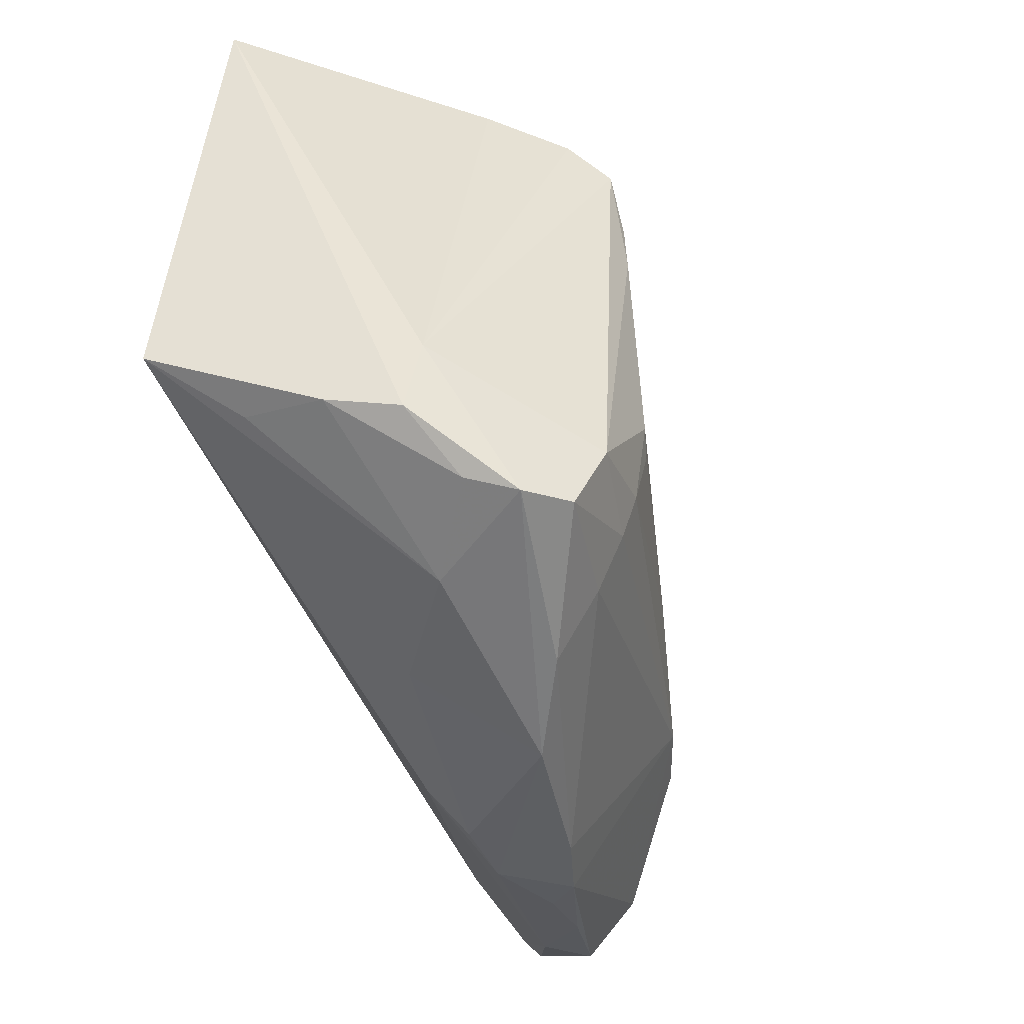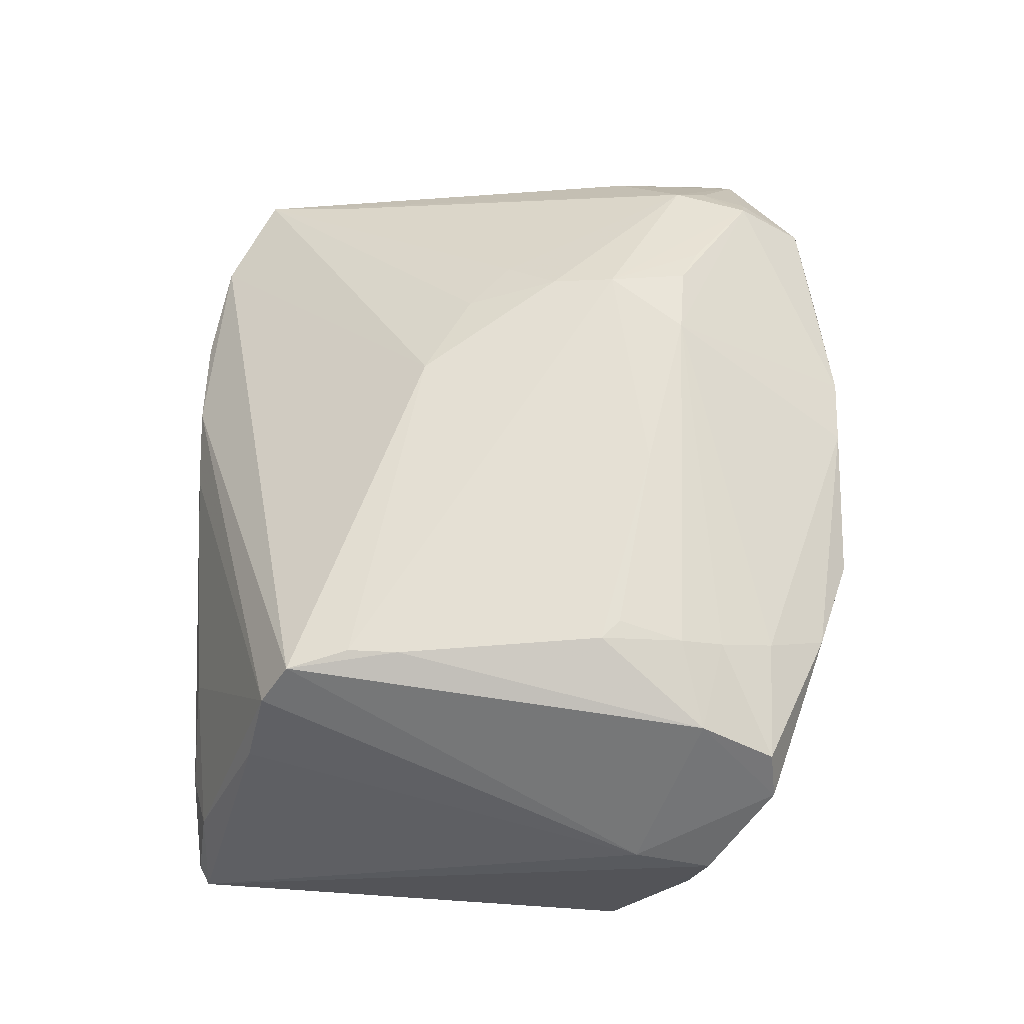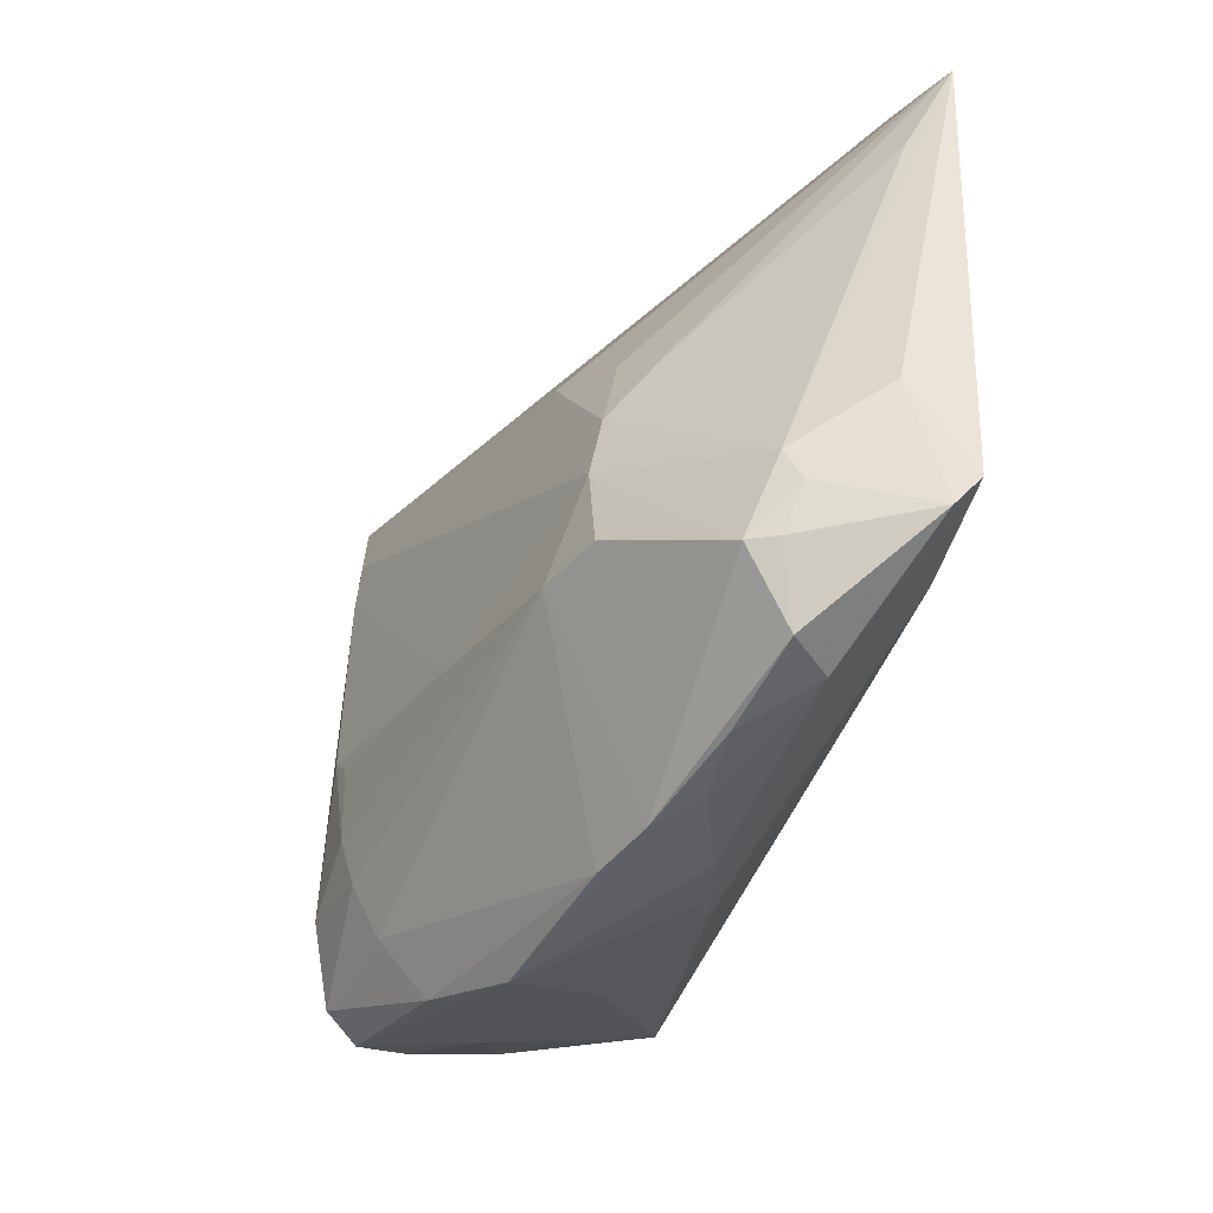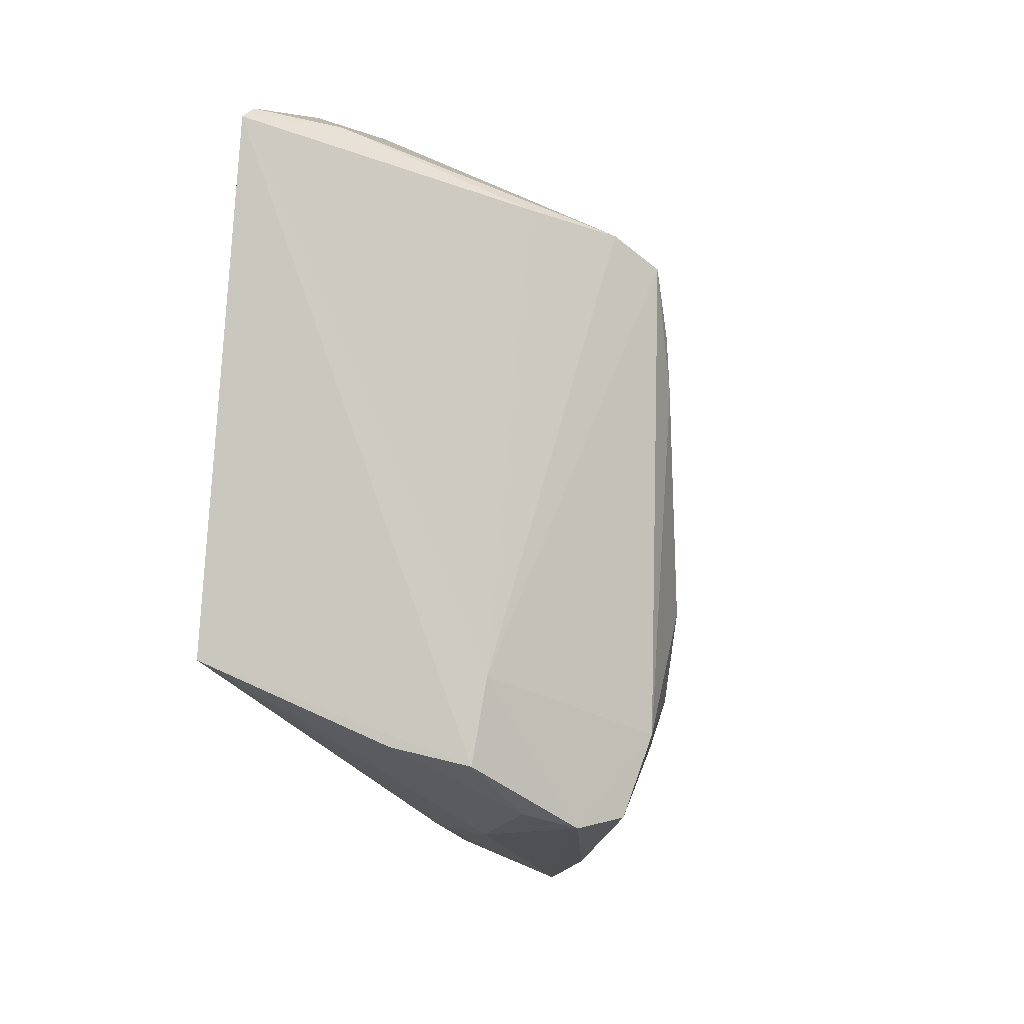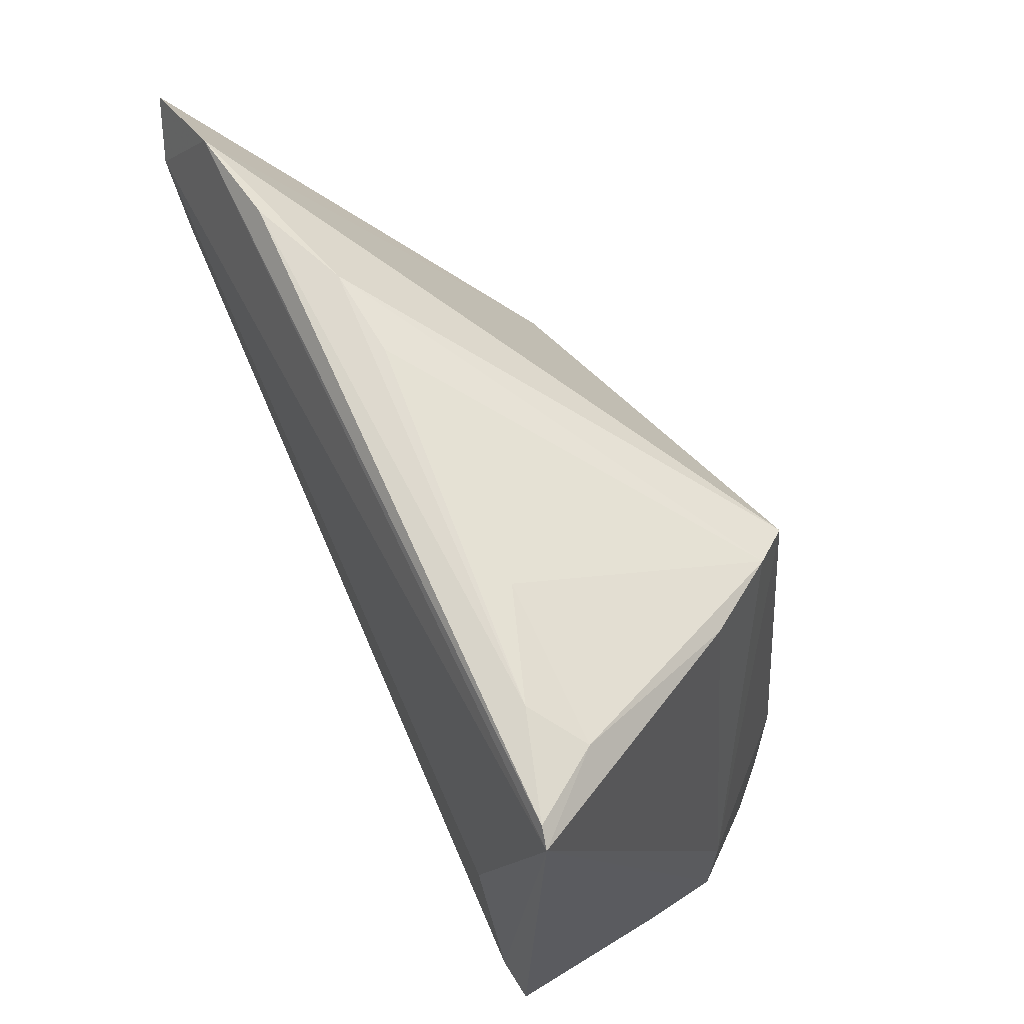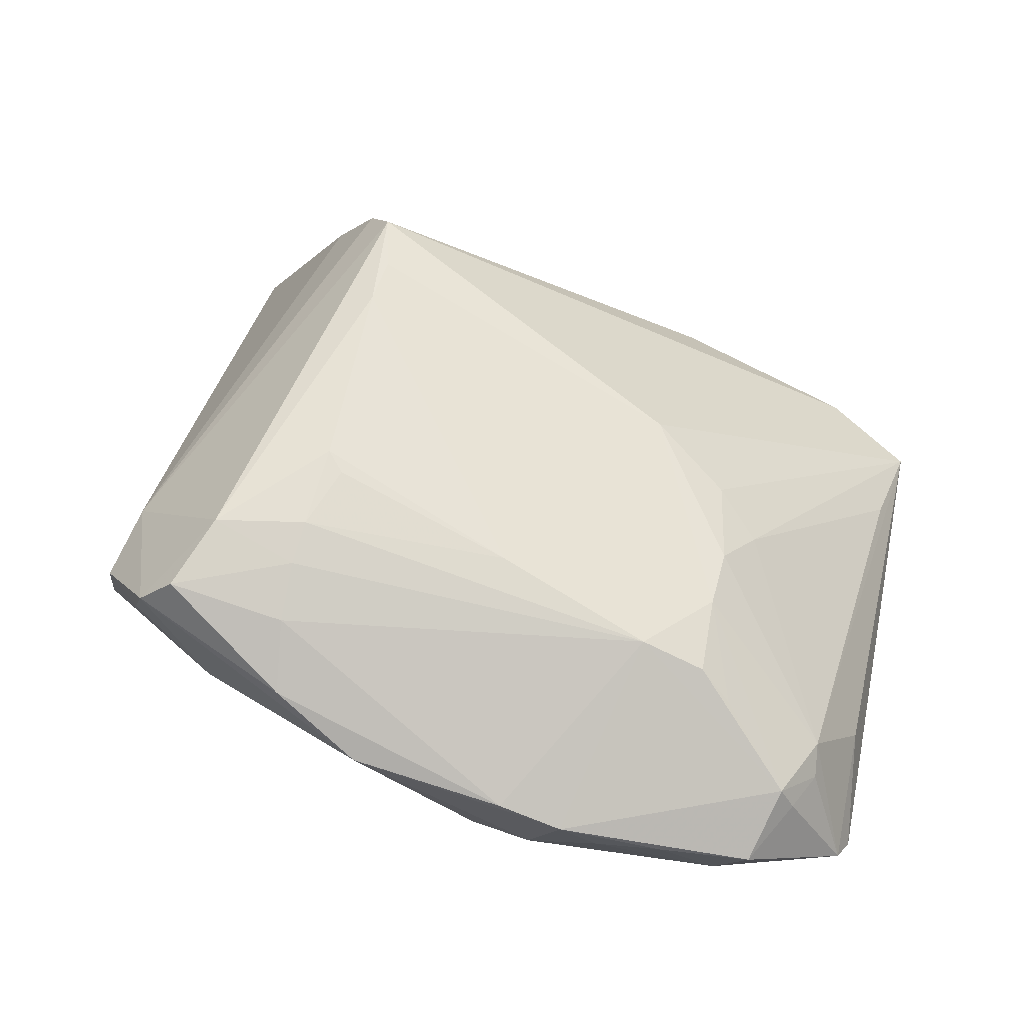
<metadata>
{"format":"obj","ext":"obj","renderer":"f3d","projection":"perspective","resolution":1024,"background":"white","views":[{"elev":-39.8,"azim":-70.1,"up":"+Y"},{"elev":78.0,"azim":-90.4,"up":"+Z"},{"elev":-44.8,"azim":72.6,"up":"+Y"},{"elev":1.8,"azim":-78.4,"up":"+Y"},{"elev":69.0,"azim":-114.7,"up":"+Y"},{"elev":58.0,"azim":13.7,"up":"+Z"}]}
</metadata>
<code>
v 0.0359 -0.0002591 0.009524
v 0.05457 -0.03248 -0.01004
v 0.008666 -0.04206 -0.00266
v 0.04335 0.04046 -0.01473
v 0.04889 0.03 -0.01873
v -0.01692 -0.01113 0.02736
v 0.02023 -0.04413 0.005882
v -0.0451 -0.023 0.001587
v -0.02784 -0.02327 0.02613
v -0.01745 -0.026 0.02448
v -0.02018 0.02715 0.02555
v 0.04891 -0.02379 0.002722
v 0.04719 0.01398 -0.01773
v 0.02547 -0.02259 0.01728
v 0.04944 -0.02753 0.0009813
v -0.0293 0.03299 0.01317
v -0.01718 -0.03236 0.02151
v -0.04457 0.04167 -0.01412
v -0.01842 0.04246 -0.005822
v -0.02725 -0.03479 0.007592
v 0.03255 -0.01383 0.0151
v 0.02045 0.04327 -0.00822
v 0.01609 -0.0432 -0.001891
v -0.03664 0.04132 -0.005704
v 0.03702 -0.02539 0.01179
v 0.03137 0.04295 -0.01285
v 0.03271 -0.006216 0.01383
v -0.03774 0.01023 -0.01873
v 0.02461 -0.04322 0.00187
v 0.03043 0.004932 0.01162
v 0.05577 -0.02939 -0.0126
v 0.05233 0.02187 -0.01115
v 0.04327 -0.04023 0.0003898
v -0.01807 0.01963 0.0263
v -0.04309 -0.02074 -0.00817
v 0.03313 -0.02322 0.01464
v 0.05396 -0.01654 -0.006892
v -0.005674 -0.04346 0.01108
v -0.04357 -0.02498 0.009766
v -0.0146 -0.03597 -0.0008347
v -0.03737 -0.03072 0.01384
v 0.03244 -0.04228 0.00227
v -0.03084 0.04327 -0.01006
v -0.04233 0.04277 -0.01361
v -0.03537 -0.03236 0.01935
v -0.01608 -0.03942 0.01642
v 0.04729 -0.03282 0.002433
v 0.003719 -0.03844 -0.0059
v 0.03919 -0.04014 -0.004236
v 0.05431 0.03445 -0.01664
v 0.04554 -0.03255 0.005422
v -0.04212 -0.0158 0.0111
v 0.01054 0.04324 -0.007178
v 0.00684 -0.01779 0.02189
v -0.02357 0.03057 0.02137
v 0.02084 0.01079 0.01511
v -0.03109 -0.03174 0.02354
v 0.01263 -0.04385 0.008122
v -0.01843 0.01359 0.0267
v -0.04859 -0.01412 -0.01787
v -0.01715 -0.02096 0.02605
v 0.0437 0.02289 -0.01865
v 0.0409 -0.02768 -0.01407
v -0.01475 -0.0134 0.02676
v -0.04447 -0.01059 -0.01873
f 60 18 65
f 18 28 65
f 65 63 60
f 5 65 28
f 5 28 18
f 50 31 5
f 38 45 20
f 38 3 23
f 65 5 62
f 50 5 4
f 4 5 18
f 4 56 50
f 11 56 4
f 4 22 11
f 4 26 22
f 22 26 43
f 11 22 55
f 55 52 11
f 51 12 21
f 40 3 38
f 38 20 40
f 40 20 60
f 46 45 38
f 46 57 45
f 60 20 35
f 35 8 60
f 20 8 35
f 41 20 45
f 41 8 20
f 39 52 18
f 39 18 60
f 60 8 39
f 45 52 39
f 39 41 45
f 8 41 39
f 2 12 15
f 15 12 51
f 37 31 50
f 50 12 37
f 2 31 37
f 37 12 2
f 49 31 2
f 63 65 13
f 65 62 13
f 13 31 63
f 13 5 31
f 13 62 5
f 44 43 26
f 44 4 18
f 26 4 44
f 18 24 44
f 24 43 44
f 19 43 24
f 24 55 19
f 18 52 16
f 52 55 16
f 16 24 18
f 16 55 24
f 64 6 61
f 11 52 9
f 61 6 9
f 45 57 9
f 9 52 45
f 34 56 11
f 34 21 56
f 56 21 27
f 27 21 12
f 36 14 51
f 36 21 14
f 57 46 17
f 33 49 2
f 48 49 23
f 63 31 48
f 31 49 48
f 60 63 48
f 48 23 3
f 48 40 60
f 3 40 48
f 53 55 22
f 53 19 55
f 22 43 53
f 43 19 53
f 11 9 59
f 59 34 11
f 59 9 6
f 50 56 30
f 56 27 30
f 32 12 50
f 51 21 25
f 25 36 51
f 21 36 25
f 57 17 10
f 61 9 10
f 10 9 57
f 10 14 61
f 10 17 14
f 47 33 2
f 51 33 47
f 2 15 47
f 47 15 51
f 14 17 58
f 58 46 38
f 58 17 46
f 49 33 42
f 21 34 54
f 34 59 54
f 14 21 54
f 54 59 6
f 6 64 54
f 61 14 54
f 54 64 61
f 1 27 12
f 12 32 1
f 1 32 50
f 50 30 1
f 1 30 27
f 7 33 51
f 51 14 7
f 14 58 7
f 7 42 33
f 38 23 7
f 7 58 38
f 23 49 29
f 49 42 29
f 29 7 23
f 42 7 29

</code>
